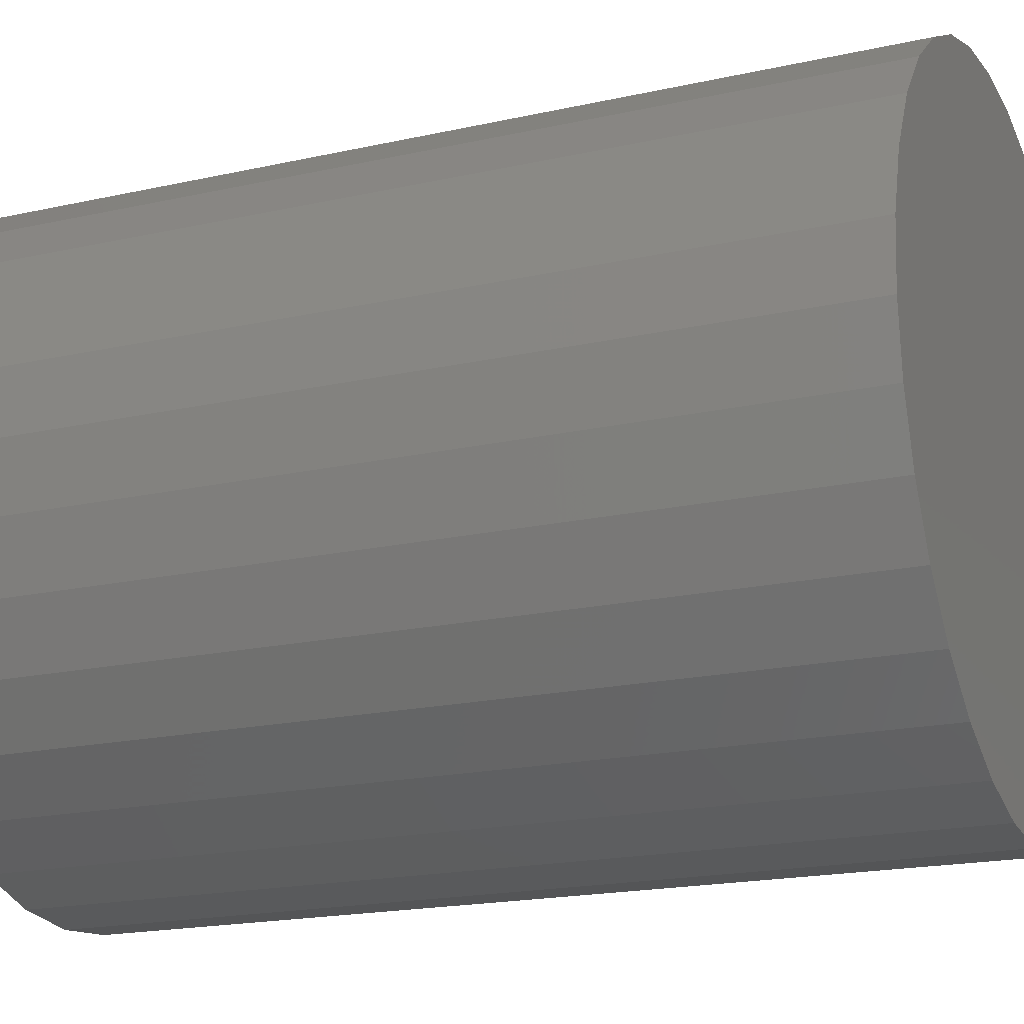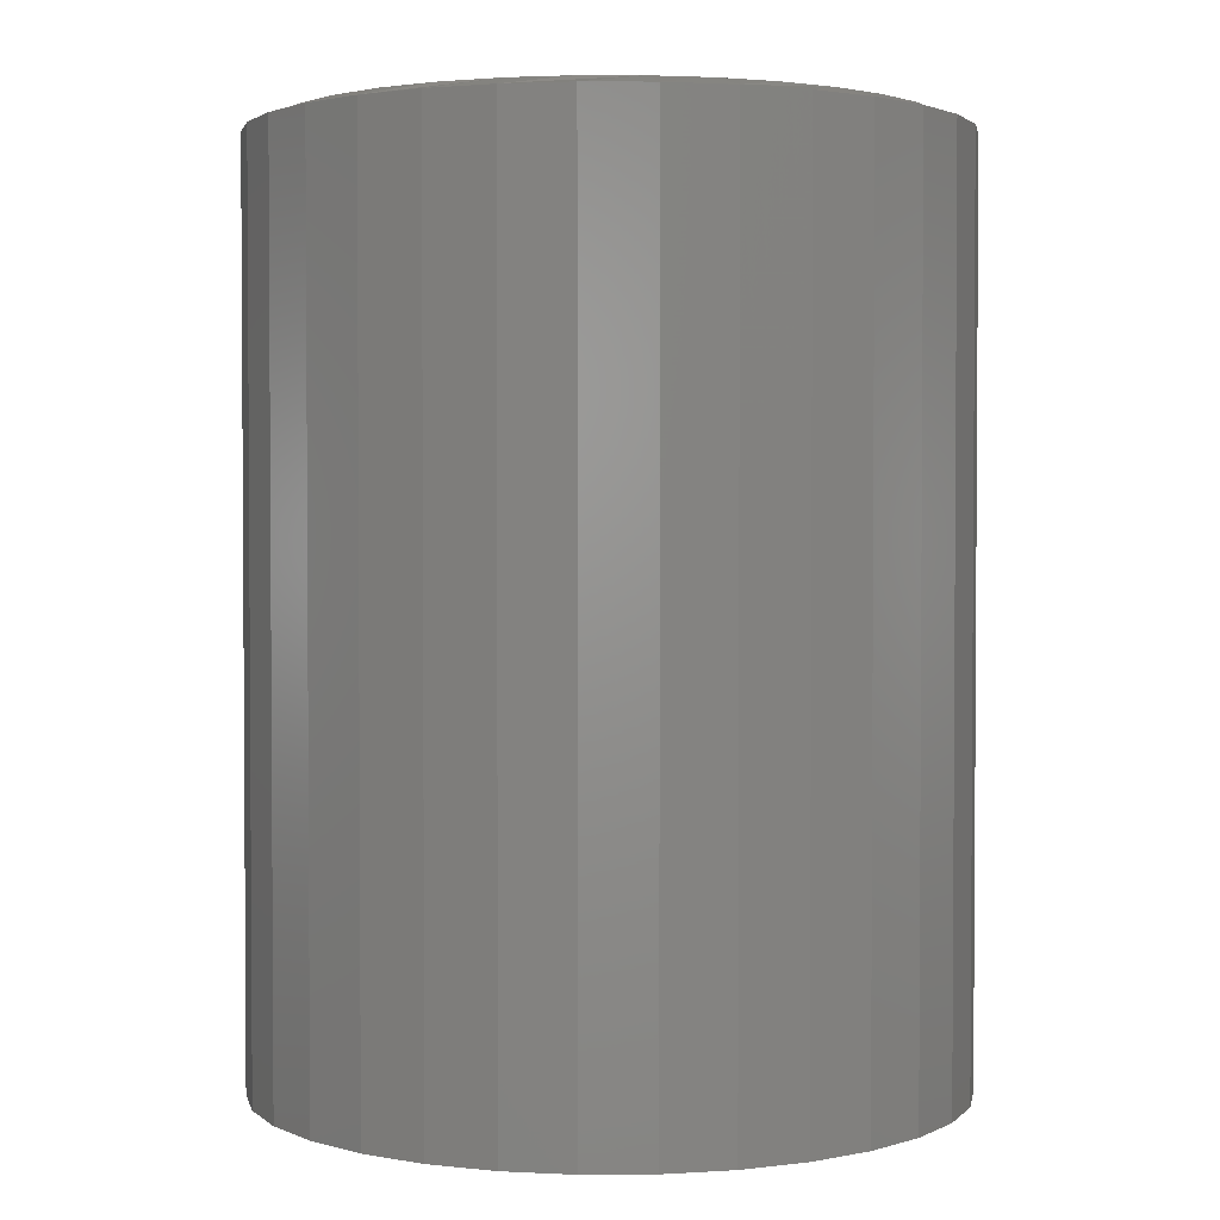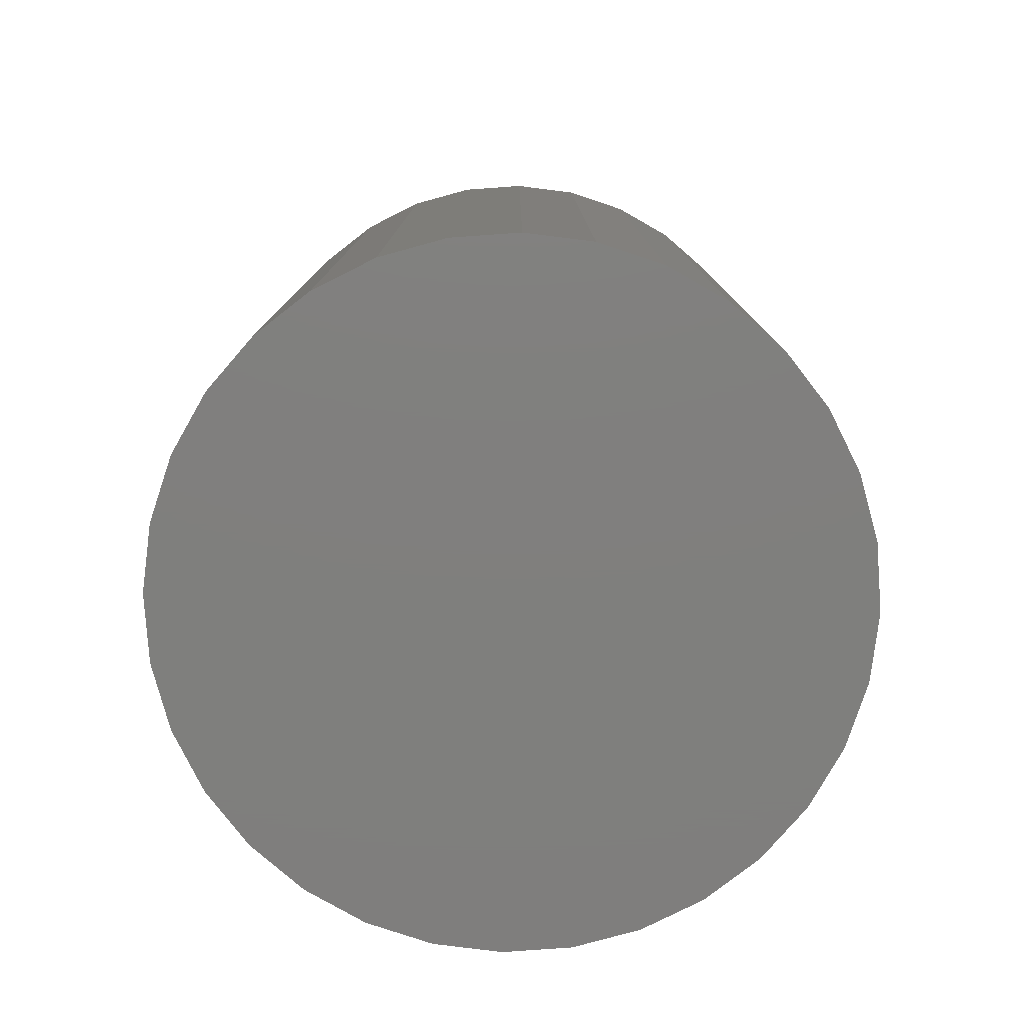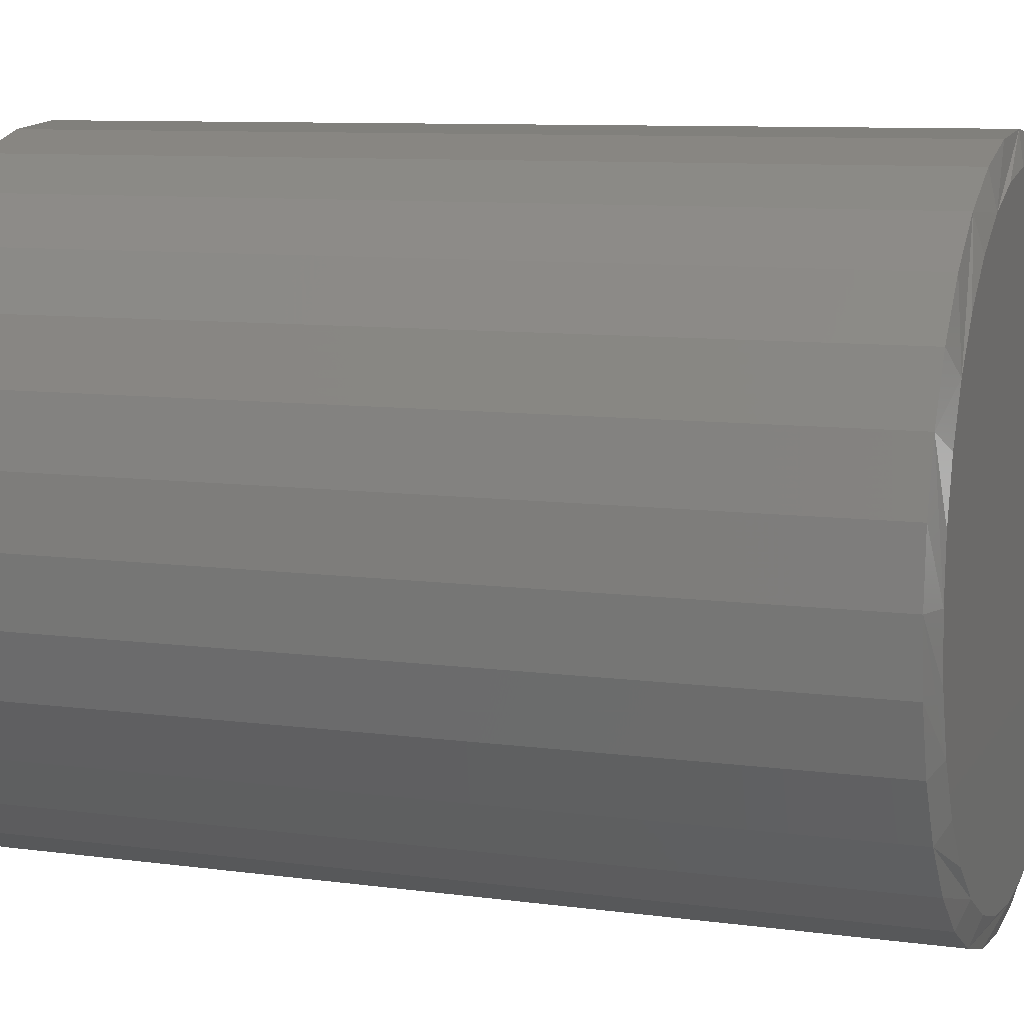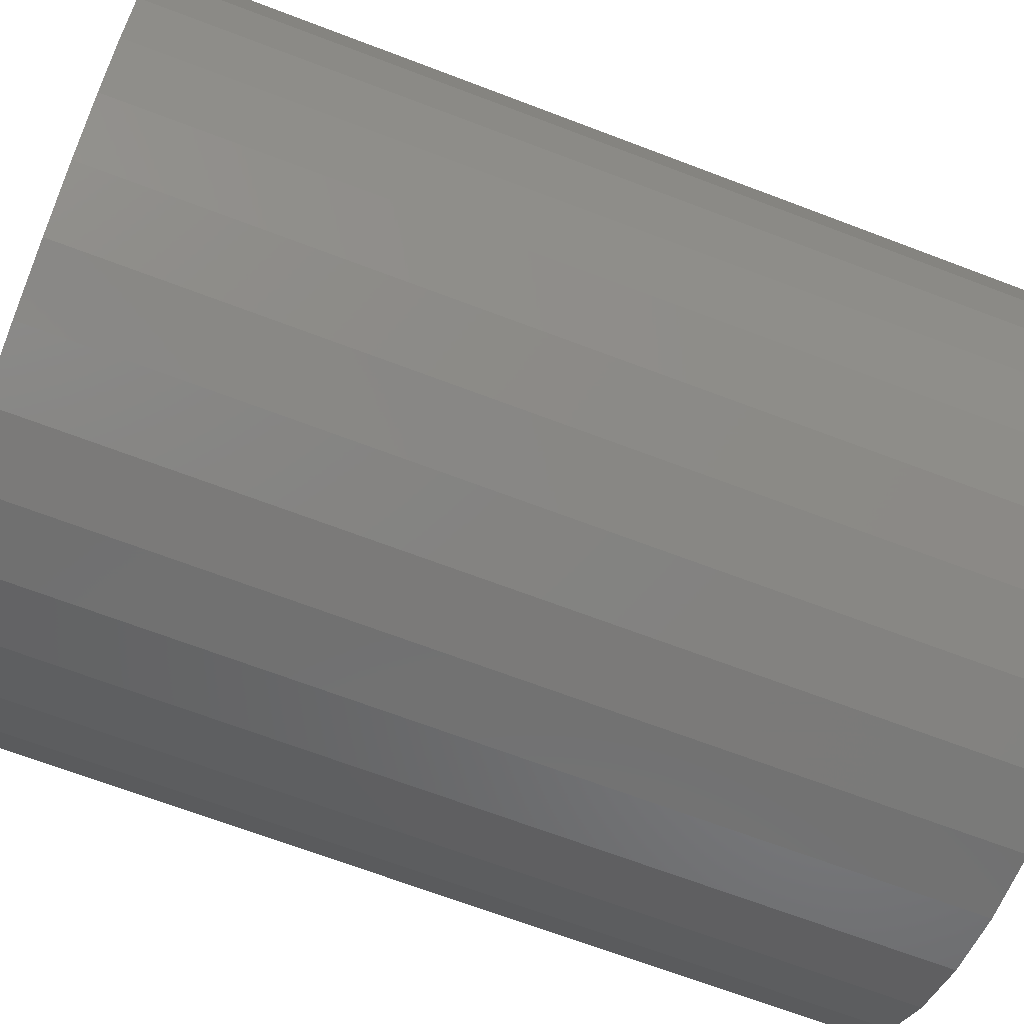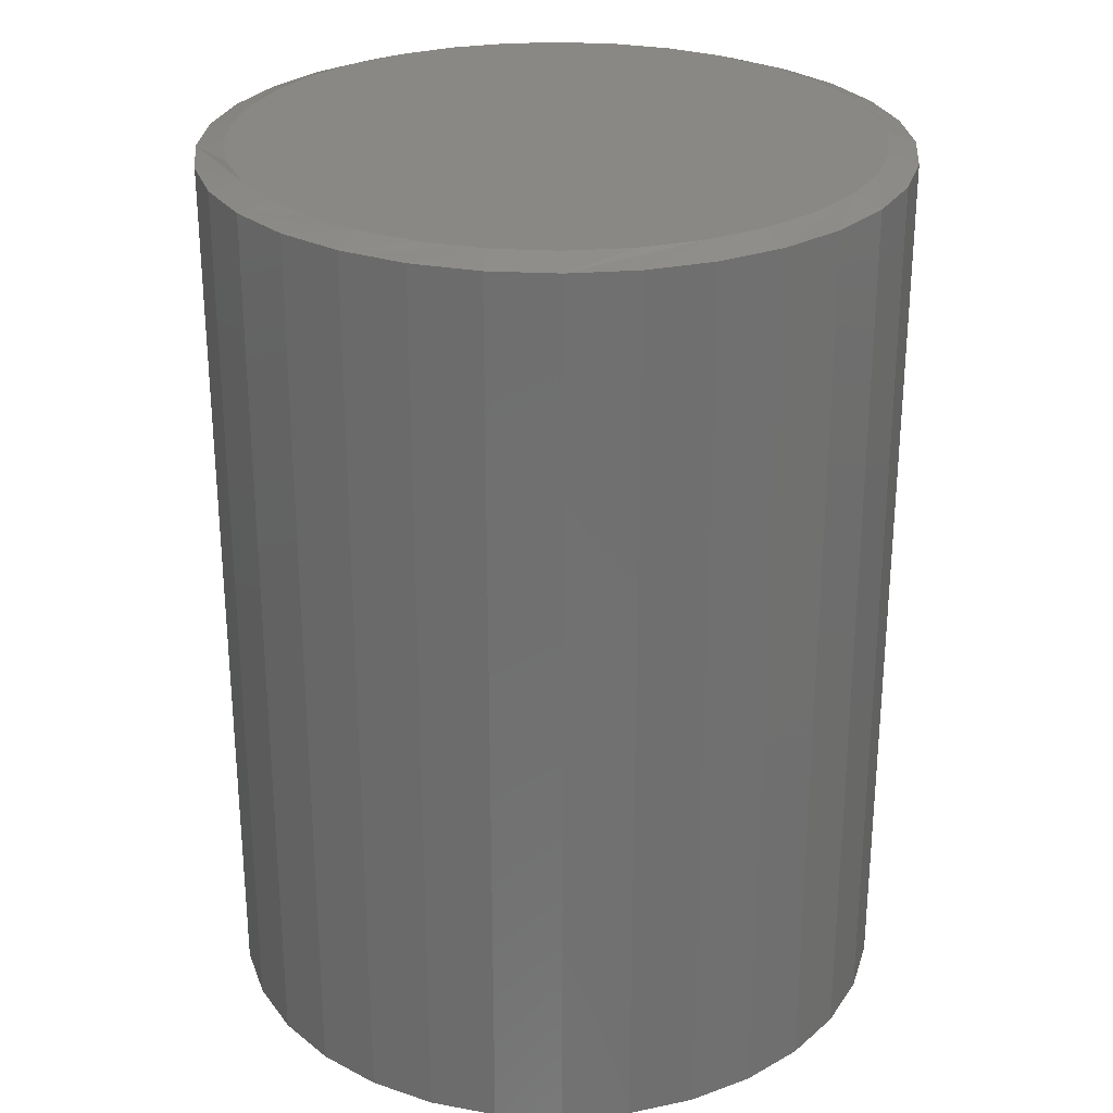
<metadata>
{"format":"stl","ext":"stl","renderer":"f3d","projection":"perspective","resolution":1024,"background":"white","views":[{"elev":-18.8,"azim":-66.8,"up":"+Z"},{"elev":2.3,"azim":-74.3,"up":"+Y"},{"elev":-79.2,"azim":9.7,"up":"+Y"},{"elev":9.1,"azim":109.9,"up":"+Z"},{"elev":-68.0,"azim":69.1,"up":"+Z"},{"elev":27.5,"azim":122.8,"up":"+Y"}]}
</metadata>
<code>
# stl→obj: 97 verts, 190 faces
v -0.0684 1.182e-17 0.2508
v -0.0211 1.444e-17 0.2597
v 0.02702 1.711e-17 0.2597
v 0.07432 1.974e-17 0.2508
v 0.05383 1.86e-17 -0.2558
v -0.04791 1.295e-17 -0.2558
v 0.1028 2.132e-17 -0.2409
v 0.002961 1.578e-17 -0.2608
v -0.09683 1.024e-17 -0.2409
v -0.1419 7.735e-18 -0.2168
v 0.1478 2.382e-17 -0.2168
v -0.1814 5.541e-18 -0.1844
v 0.1874 2.601e-17 -0.1844
v -0.2139 3.741e-18 -0.1449
v 0.2198 2.781e-17 -0.1449
v -0.238 2.403e-18 -0.09979
v 0.2439 2.915e-17 -0.09979
v -0.2528 1.579e-18 -0.05087
v 0.2587 2.997e-17 -0.05087
v -0.2578 1.301e-18 -2.554e-06
v 0.2637 3.025e-17 -1.532e-16
v -0.2534 1.547e-18 0.04791
v 0.2593 3.001e-17 0.04792
v -0.2402 2.279e-18 0.0942
v 0.2461 2.928e-17 0.0942
v -0.2188 3.469e-18 0.1373
v 0.2247 2.808e-17 0.1373
v -0.1898 5.079e-18 0.1757
v 0.1957 2.647e-17 0.1757
v -0.1542 7.053e-18 0.2081
v 0.1601 2.45e-17 0.2081
v -0.1133 9.324e-18 0.2334
v 0.1192 2.223e-17 0.2334
v 0.2872 -0.007812 -1.044e-16
v 0.2872 -0.75 -3.481e-17
v 0.2817 -0.007812 -0.05545
v 0.2817 -0.75 -0.05545
v 0.2655 -0.007812 -0.1088
v 0.2655 -0.75 -0.1088
v 0.2393 -0.007812 -0.1579
v 0.2393 -0.75 -0.1579
v 0.2039 -0.007812 -0.201
v 0.2039 -0.75 -0.201
v 0.1609 -0.007812 -0.2363
v 0.1609 -0.75 -0.2363
v 0.1117 -0.007812 -0.2626
v 0.1117 -0.75 -0.2626
v 0.05841 -0.007812 -0.2787
v 0.05841 -0.75 -0.2787
v 0.002961 -0.007812 -0.2842
v 0.002961 -0.75 -0.2842
v -0.05249 -0.007812 -0.2787
v -0.05249 -0.75 -0.2787
v -0.1058 -0.007812 -0.2626
v -0.1058 -0.75 -0.2626
v -0.1549 -0.007812 -0.2363
v -0.1549 -0.75 -0.2363
v -0.198 -0.007812 -0.201
v -0.198 -0.75 -0.201
v -0.2334 -0.007812 -0.1579
v -0.2334 -0.75 -0.1579
v -0.2596 -0.007812 -0.1088
v -0.2596 -0.75 -0.1088
v -0.2758 -0.007812 -0.05545
v -0.2758 -0.75 -0.05545
v -0.2812 -0.007812 3.48e-17
v -0.2812 -0.75 3.48e-17
v -0.2758 -0.007812 0.05545
v -0.2758 -0.75 0.05545
v -0.2596 -0.007812 0.1088
v -0.2596 -0.75 0.1088
v -0.2334 -0.007812 0.1579
v -0.2334 -0.75 0.1579
v -0.198 -0.007812 0.201
v -0.198 -0.75 0.201
v -0.1549 -0.007812 0.2363
v -0.1549 -0.75 0.2363
v -0.1058 -0.007812 0.2626
v -0.1058 -0.75 0.2626
v -0.05249 -0.007812 0.2787
v -0.05249 -0.75 0.2787
v 0.002961 -0.007812 0.2842
v 0.002961 -0.75 0.2842
v 0.05841 -0.007812 0.2787
v 0.05841 -0.75 0.2787
v 0.1117 -0.007812 0.2626
v 0.1117 -0.75 0.2626
v 0.1609 -0.007812 0.2363
v 0.1609 -0.75 0.2363
v 0.2039 -0.007812 0.201
v 0.2039 -0.75 0.201
v 0.2393 -0.007812 0.1579
v 0.2393 -0.75 0.1579
v 0.2655 -0.007812 0.1088
v 0.2655 -0.75 0.1088
v 0.2817 -0.007812 0.05545
v 0.2817 -0.75 0.05545
f 1 2 3
f 4 1 3
f 5 6 7
f 8 6 5
f 6 9 7
f 7 9 10
f 7 10 11
f 11 10 12
f 11 12 13
f 13 12 14
f 13 14 15
f 15 14 16
f 15 16 17
f 17 16 18
f 17 18 19
f 19 18 20
f 19 20 21
f 21 20 22
f 21 22 23
f 23 22 24
f 23 24 25
f 25 24 26
f 25 26 27
f 27 26 28
f 27 28 29
f 29 28 30
f 29 30 31
f 31 30 32
f 31 32 33
f 33 32 1
f 33 1 4
f 34 35 36
f 36 35 37
f 36 37 38
f 38 37 39
f 38 39 40
f 40 39 41
f 40 41 42
f 42 41 43
f 42 43 44
f 44 43 45
f 44 45 46
f 46 45 47
f 46 47 48
f 48 47 49
f 48 49 50
f 50 49 51
f 50 51 52
f 52 51 53
f 52 53 54
f 54 53 55
f 54 55 56
f 56 55 57
f 56 57 58
f 58 57 59
f 58 59 60
f 60 59 61
f 60 61 62
f 62 61 63
f 62 63 64
f 64 63 65
f 64 65 66
f 66 65 67
f 66 67 68
f 68 67 69
f 68 69 70
f 70 69 71
f 70 71 72
f 72 71 73
f 72 73 74
f 74 73 75
f 74 75 76
f 76 75 77
f 76 77 78
f 78 77 79
f 78 79 80
f 80 79 81
f 80 81 82
f 82 81 83
f 82 83 84
f 84 83 85
f 84 85 86
f 86 85 87
f 86 87 88
f 88 87 89
f 88 89 90
f 90 89 91
f 90 91 92
f 92 91 93
f 92 93 94
f 94 93 95
f 94 95 96
f 96 95 97
f 96 97 34
f 34 97 35
f 14 56 58
f 16 62 18
f 9 50 52
f 10 56 12
f 56 14 12
f 11 40 42
f 7 46 5
f 46 8 5
f 15 40 13
f 40 11 13
f 50 9 6
f 50 6 8
f 48 50 8
f 8 46 48
f 34 36 17
f 34 17 19
f 34 19 21
f 20 18 62
f 20 62 64
f 20 64 66
f 62 16 60
f 60 16 14
f 60 14 58
f 56 10 54
f 54 10 9
f 54 9 52
f 46 7 44
f 44 7 11
f 44 11 42
f 40 15 38
f 38 15 17
f 38 17 36
f 27 88 90
f 27 90 92
f 92 94 27
f 27 94 25
f 23 25 94
f 33 82 84
f 33 84 86
f 86 88 33
f 33 88 31
f 29 31 88
f 88 27 29
f 2 78 80
f 80 82 2
f 2 82 3
f 30 72 74
f 74 76 30
f 30 76 32
f 76 78 32
f 32 78 1
f 78 2 1
f 68 70 24
f 24 70 26
f 70 72 26
f 26 72 28
f 72 30 28
f 82 33 4
f 82 4 3
f 66 68 24
f 66 24 22
f 66 22 20
f 21 23 94
f 21 94 96
f 21 96 34
f 81 85 83
f 85 81 87
f 87 81 79
f 87 79 89
f 89 79 77
f 89 77 91
f 91 77 75
f 91 75 93
f 93 75 73
f 93 73 95
f 95 73 71
f 95 71 97
f 97 71 69
f 97 69 35
f 35 69 67
f 35 67 37
f 37 67 65
f 37 65 39
f 39 65 63
f 39 63 41
f 41 63 61
f 41 61 43
f 43 61 59
f 43 59 45
f 45 59 57
f 45 57 47
f 47 57 55
f 47 55 49
f 49 55 53
f 49 53 51

</code>
